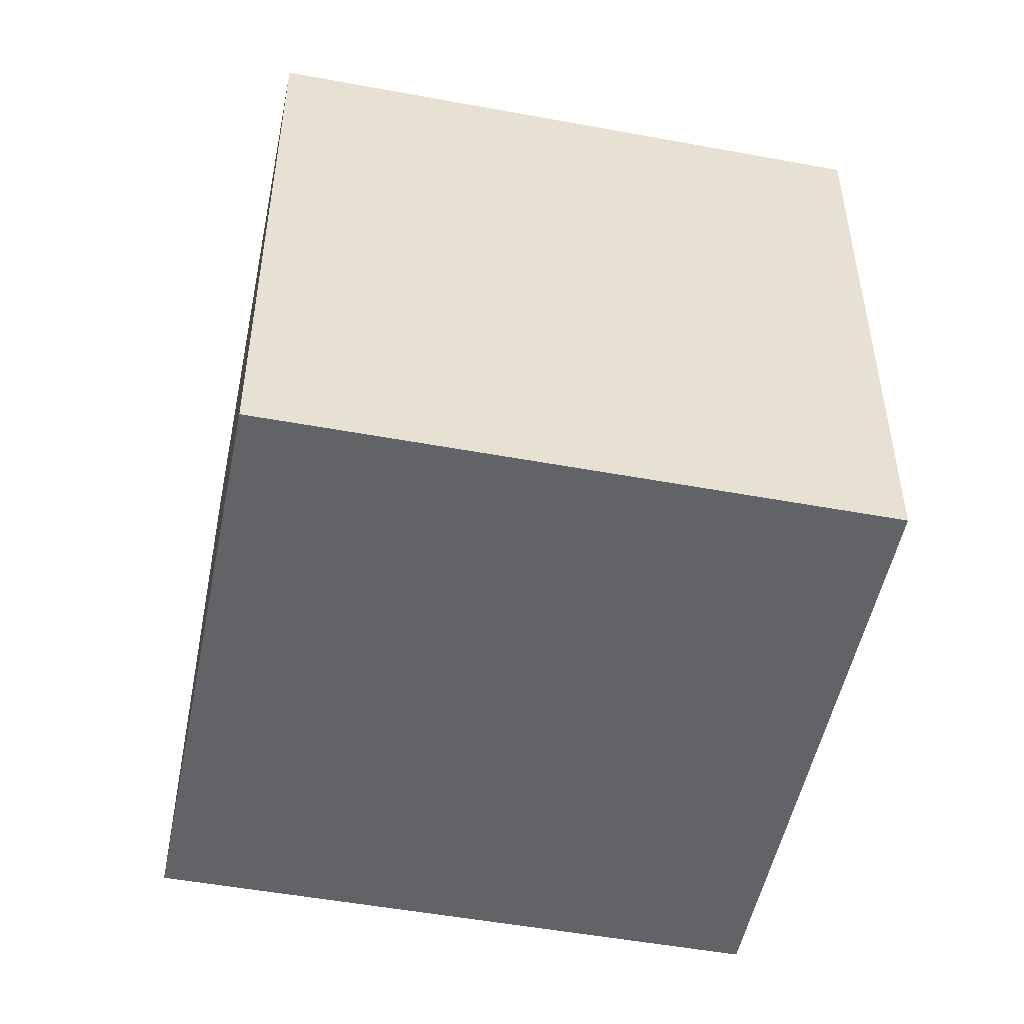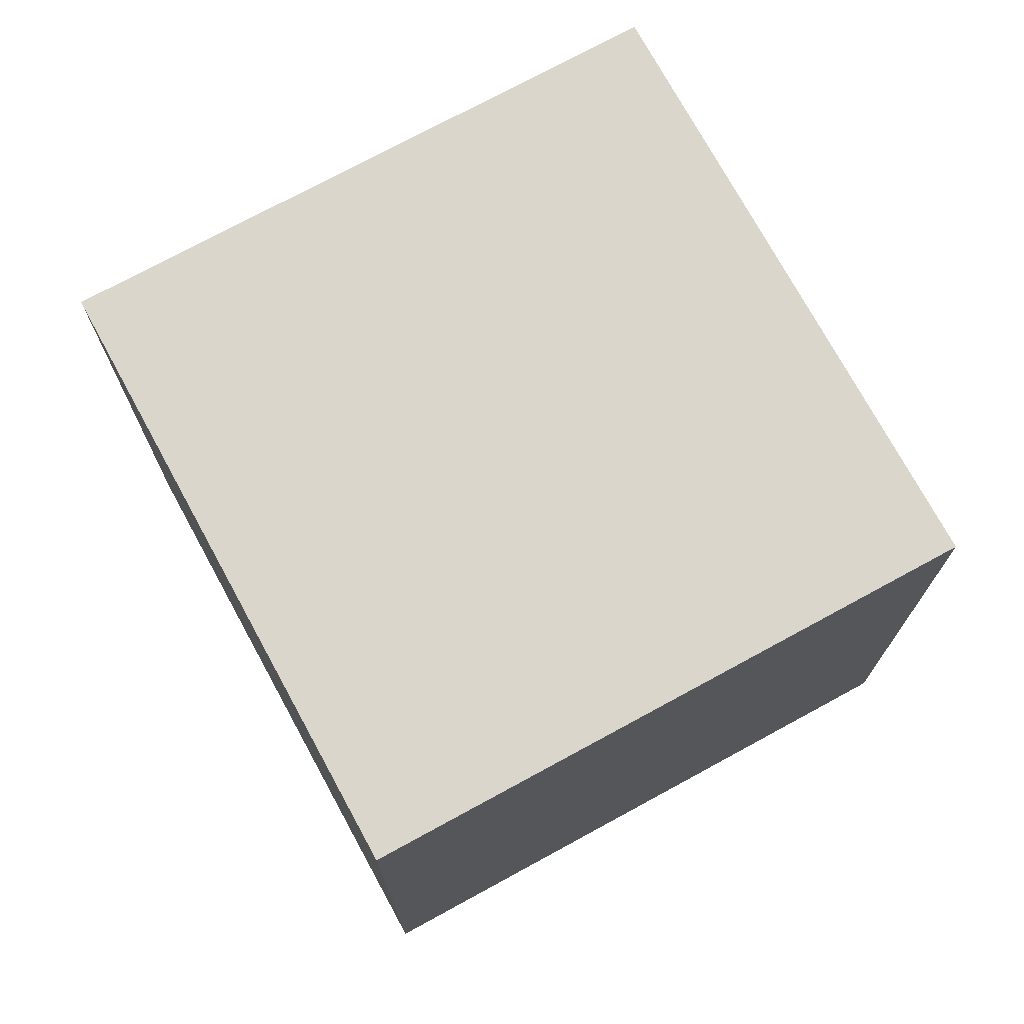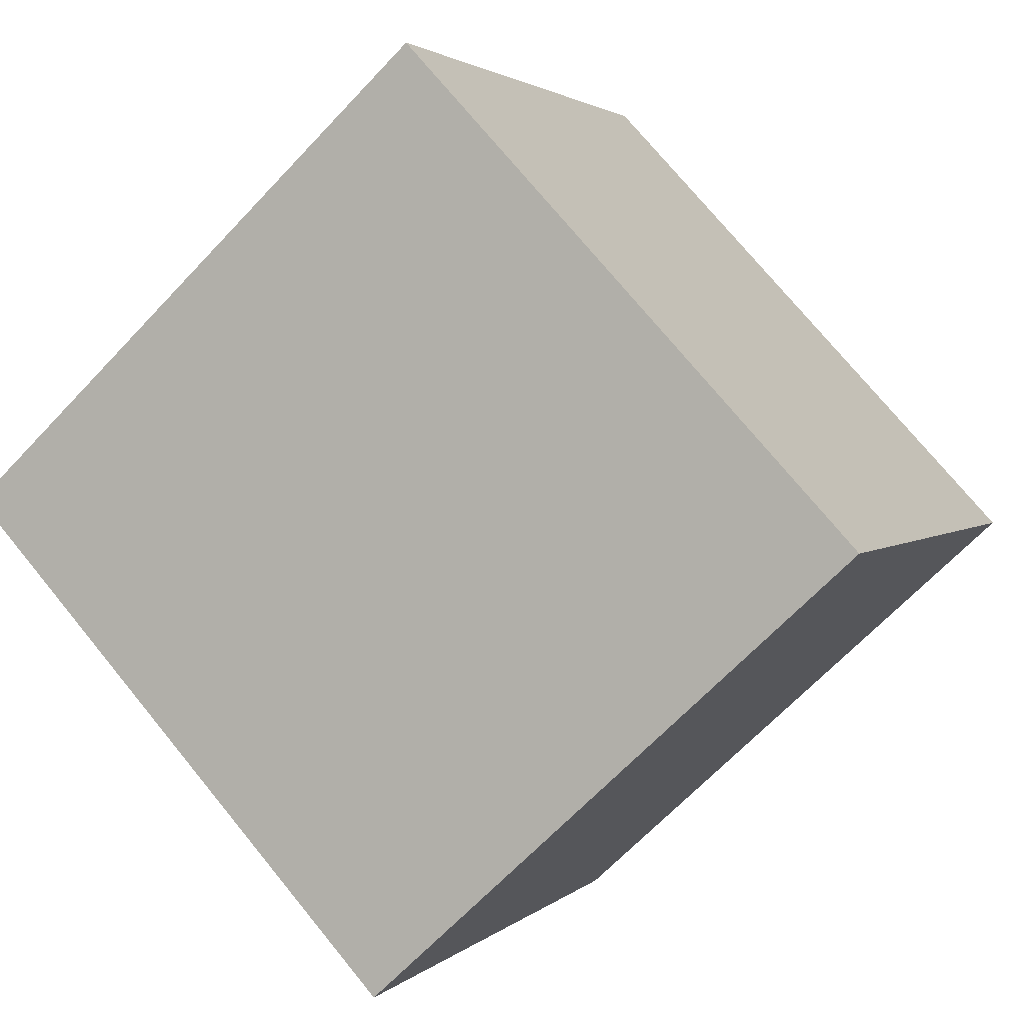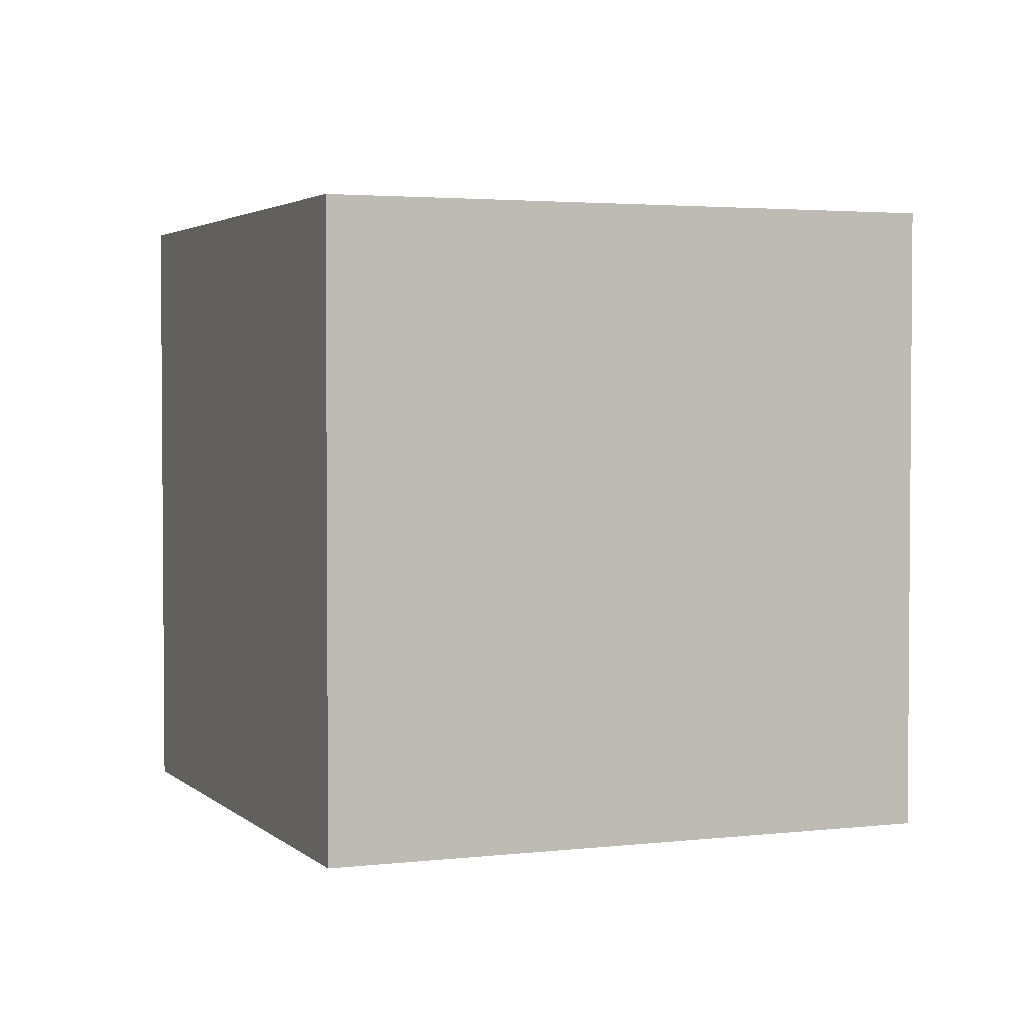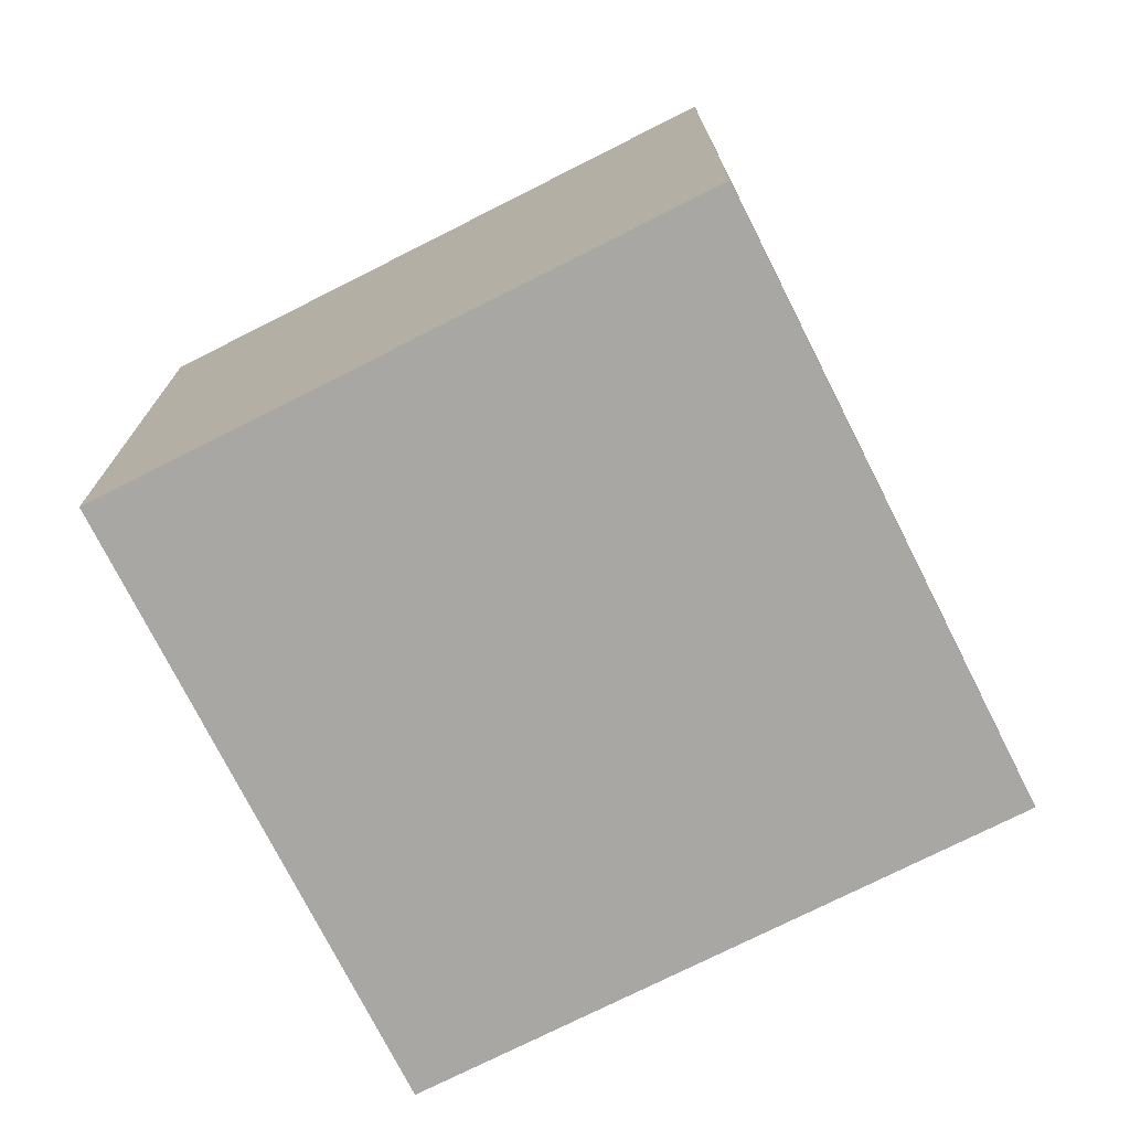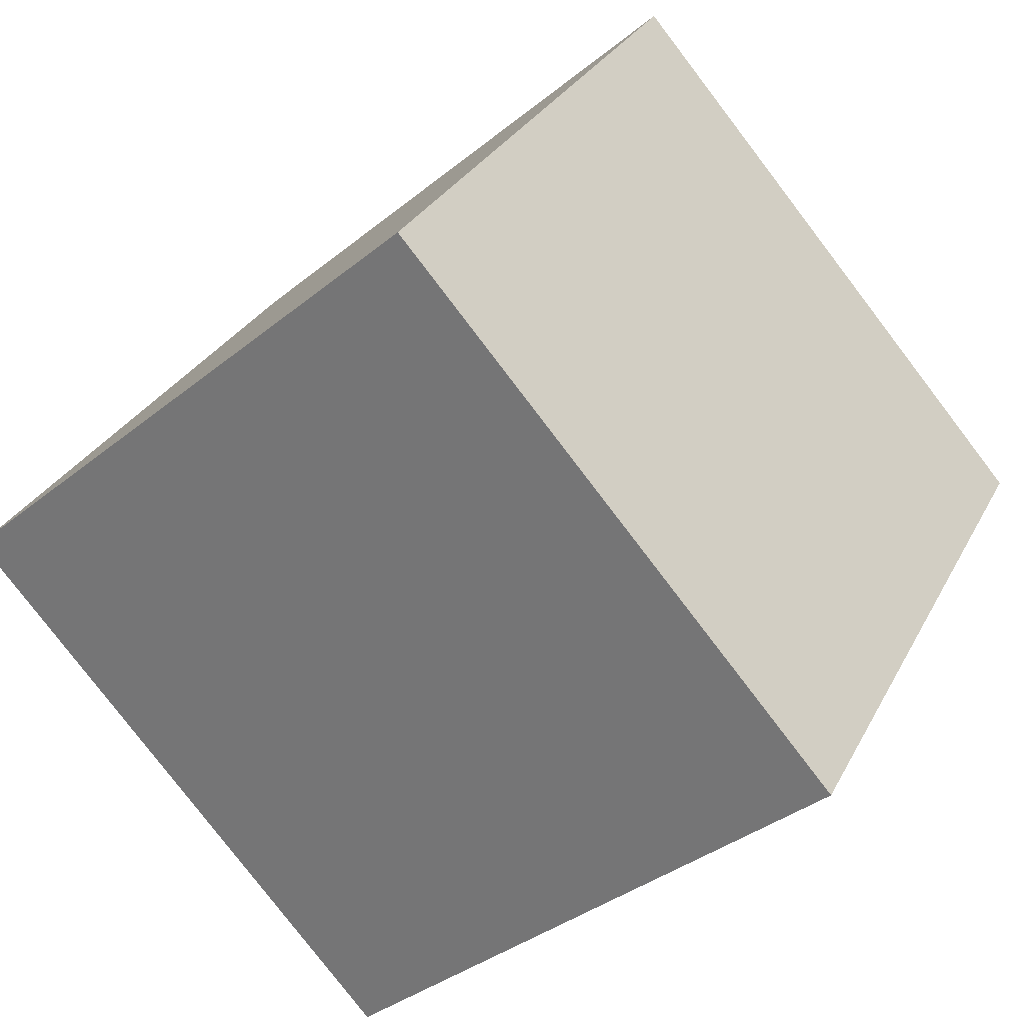
<metadata>
{"format":"obj","ext":"obj","renderer":"f3d","projection":"perspective","resolution":1024,"background":"white","views":[{"elev":-50.8,"azim":138.9,"up":"+Z"},{"elev":73.9,"azim":31.7,"up":"+Z"},{"elev":-66.3,"azim":-43.2,"up":"+Y"},{"elev":2.8,"azim":128.1,"up":"+Z"},{"elev":-74.6,"azim":-92.9,"up":"+Z"},{"elev":-79.7,"azim":37.4,"up":"+Y"}]}
</metadata>
<code>
v 0.7928 0.5847 -0.2998
v 0.7928 0.5847 0.1003
v 0.5947 0.2372 0.1003
v 0.7928 0.5847 -0.2998
v 0.5947 0.2372 0.1003
v 0.5947 0.2372 -0.2998
v 0.4453 0.7828 -0.2998
v 0.2472 0.4353 -0.2998
v 0.2472 0.4353 0.1003
v 0.4453 0.7828 -0.2998
v 0.2472 0.4353 0.1003
v 0.4453 0.7828 0.1003
v 0.7928 0.5847 -0.2998
v 0.4453 0.7828 -0.2998
v 0.4453 0.7828 0.1003
v 0.7928 0.5847 -0.2998
v 0.4453 0.7828 0.1003
v 0.7928 0.5847 0.1003
v 0.7928 0.5847 0.1003
v 0.4453 0.7828 0.1003
v 0.2472 0.4353 0.1003
v 0.7928 0.5847 0.1003
v 0.2472 0.4353 0.1003
v 0.5947 0.2372 0.1003
v 0.5947 0.2372 0.1003
v 0.2472 0.4353 0.1003
v 0.2472 0.4353 -0.2998
v 0.5947 0.2372 0.1003
v 0.2472 0.4353 -0.2998
v 0.5947 0.2372 -0.2998
v 0.4453 0.7828 -0.2998
v 0.7928 0.5847 -0.2998
v 0.5947 0.2372 -0.2998
v 0.4453 0.7828 -0.2998
v 0.5947 0.2372 -0.2998
v 0.2472 0.4353 -0.2998
f 1 2 3
f 4 5 6
f 7 8 9
f 10 11 12
f 13 14 15
f 16 17 18
f 19 20 21
f 22 23 24
f 25 26 27
f 28 29 30
f 31 32 33
f 34 35 36

</code>
